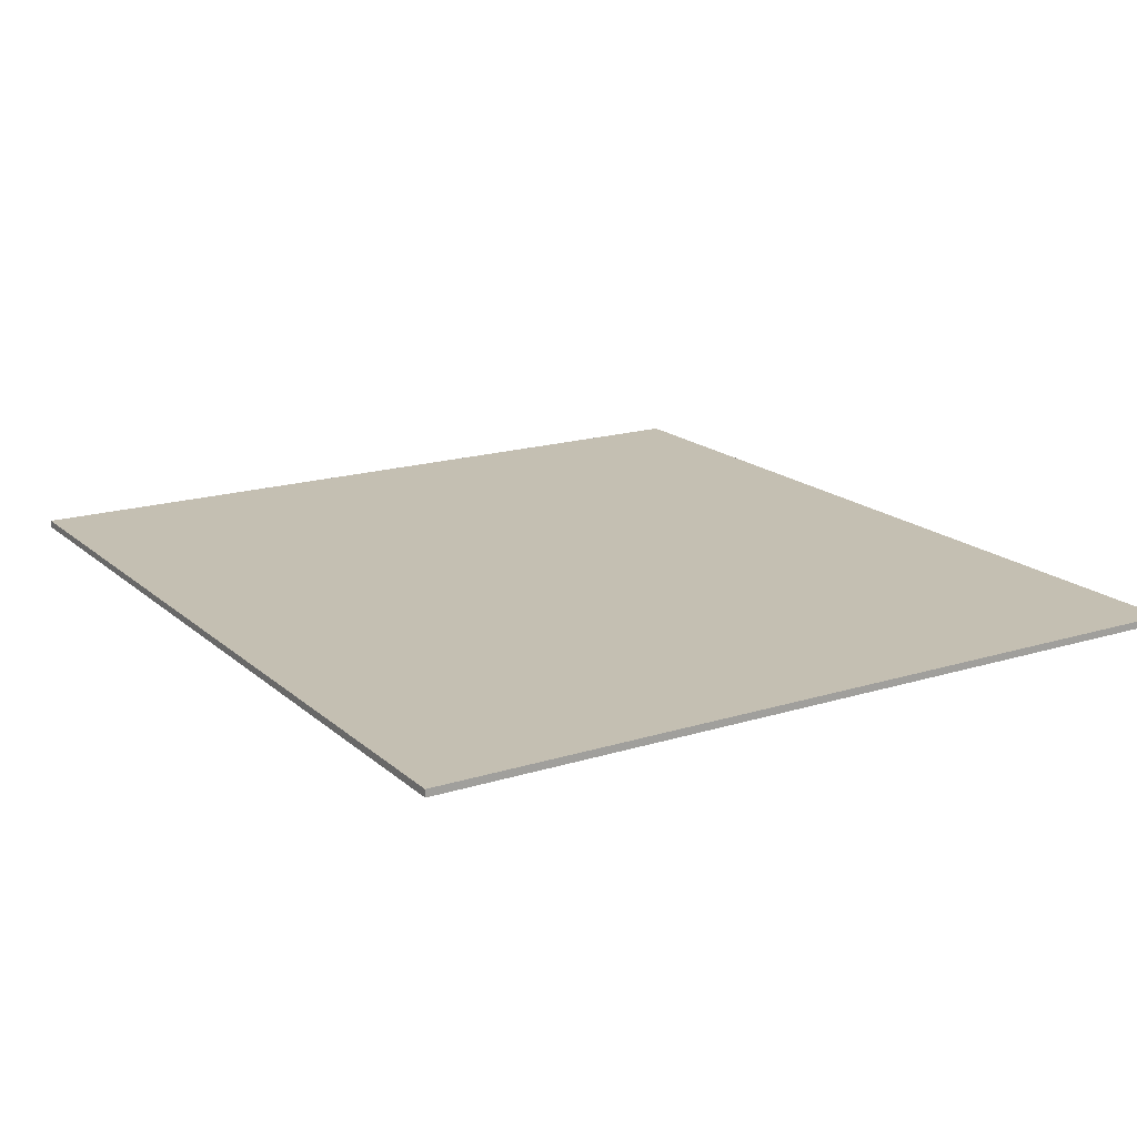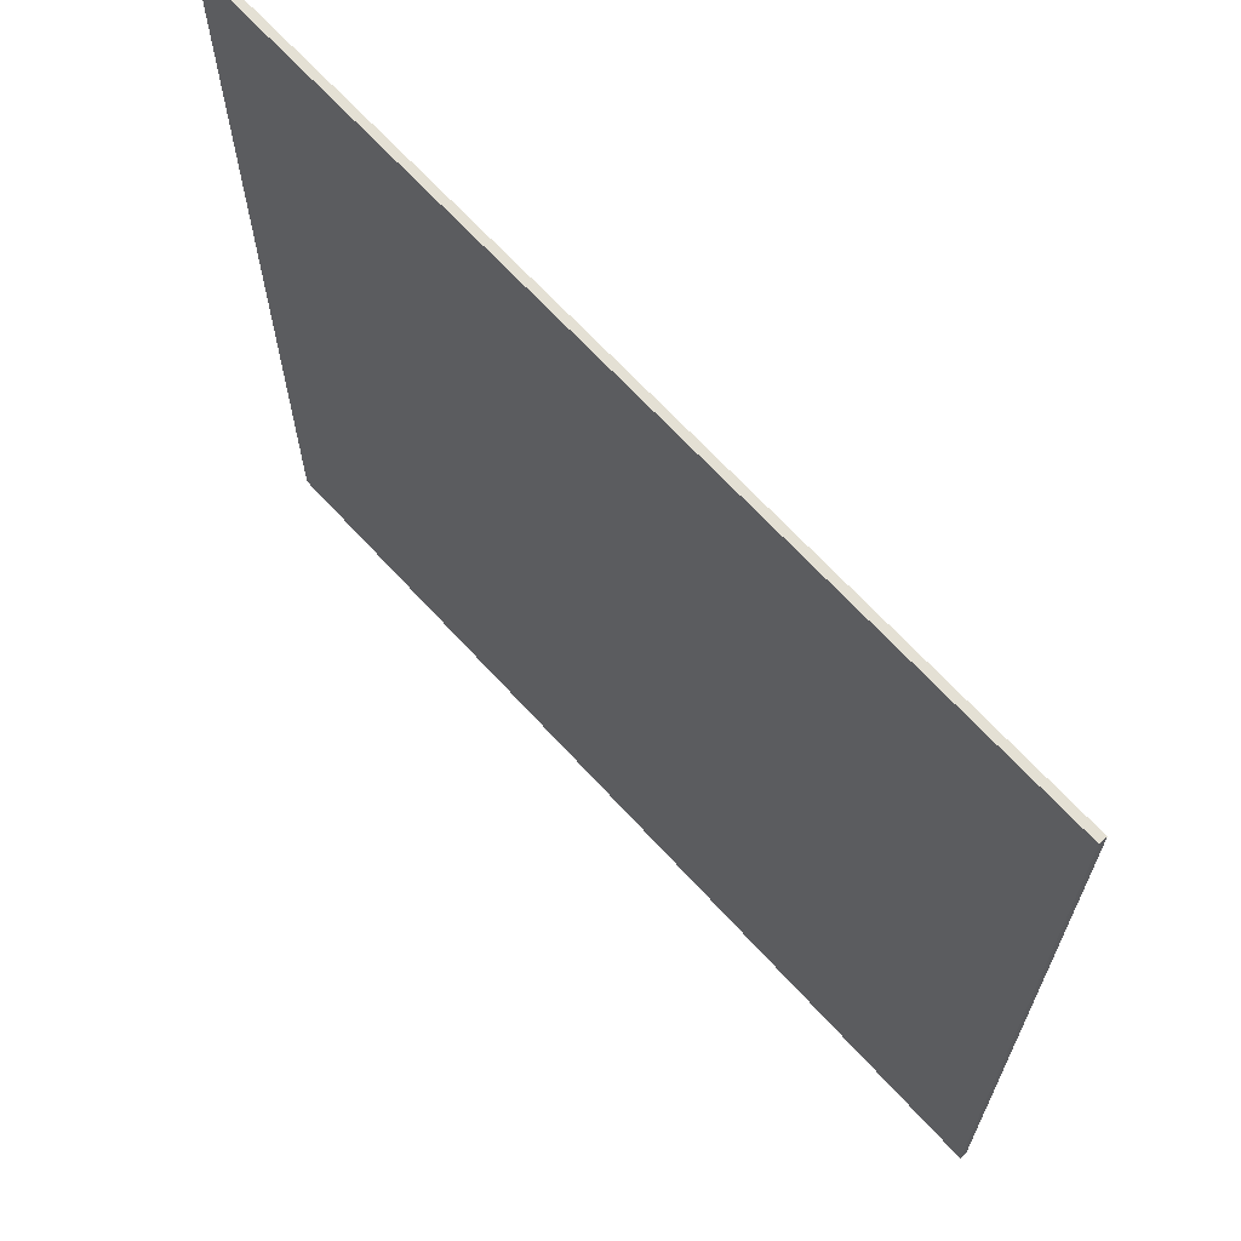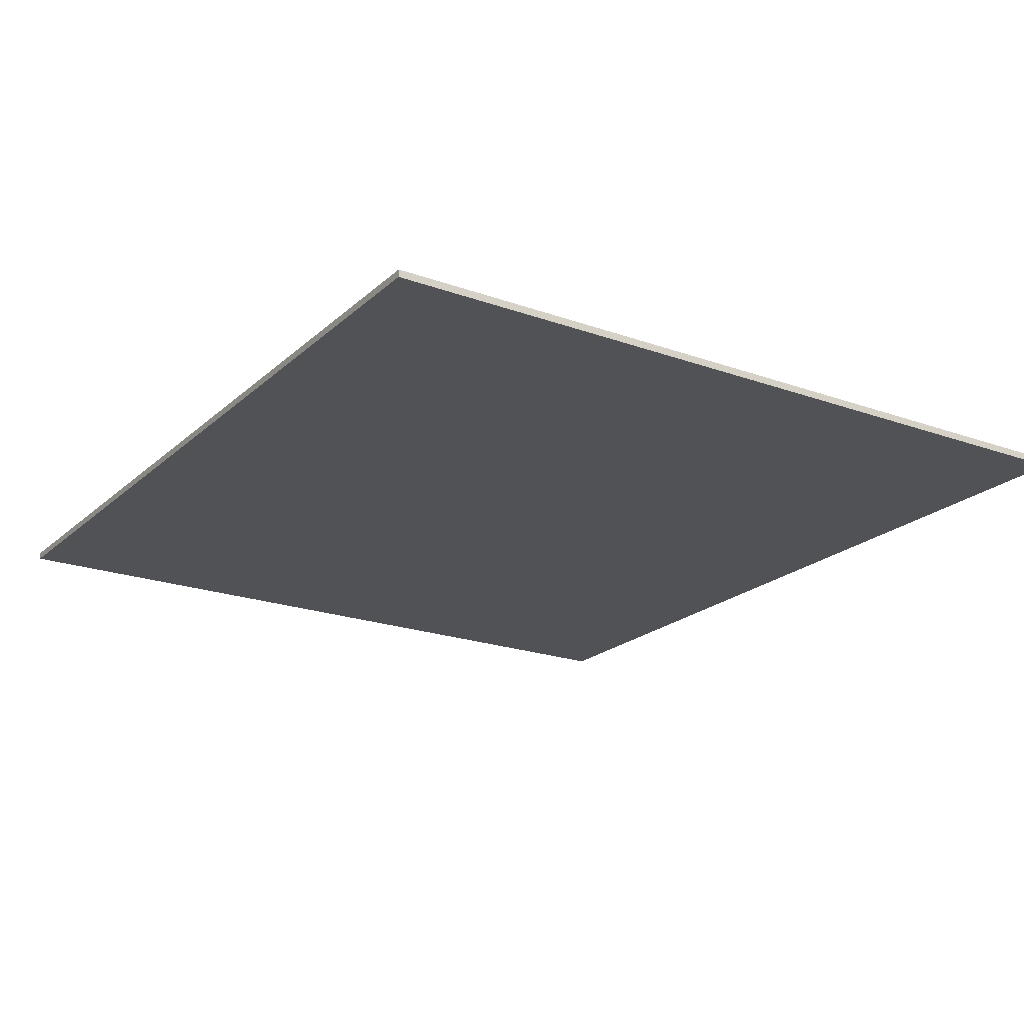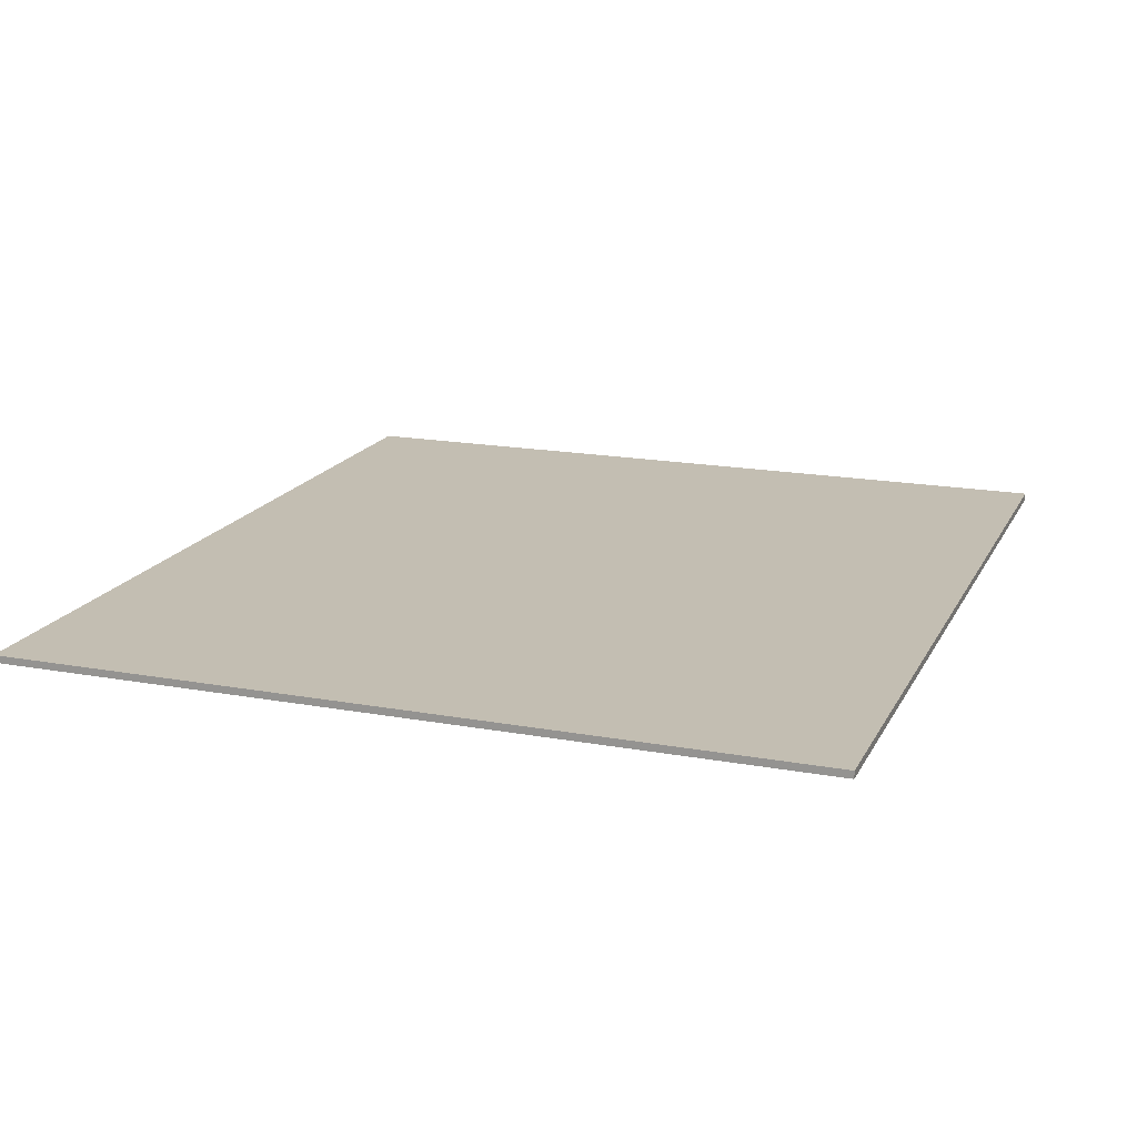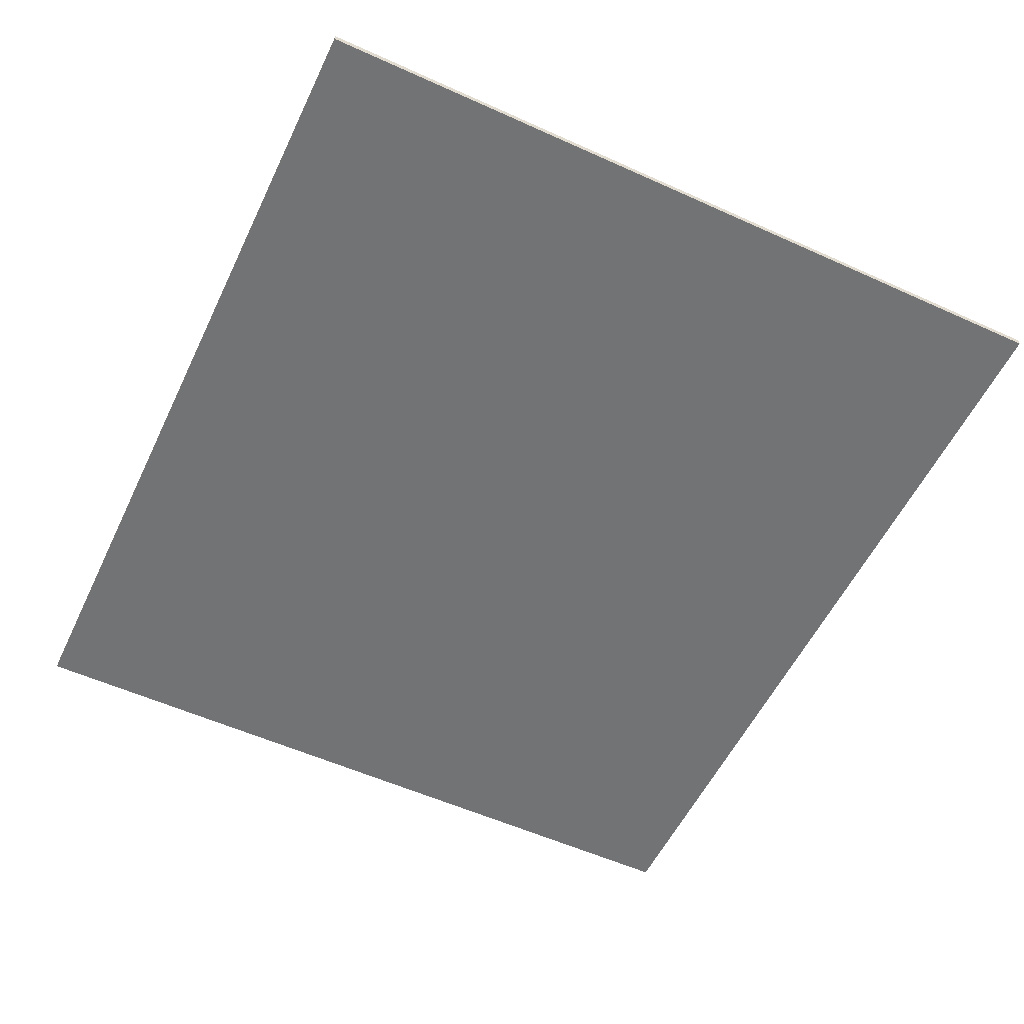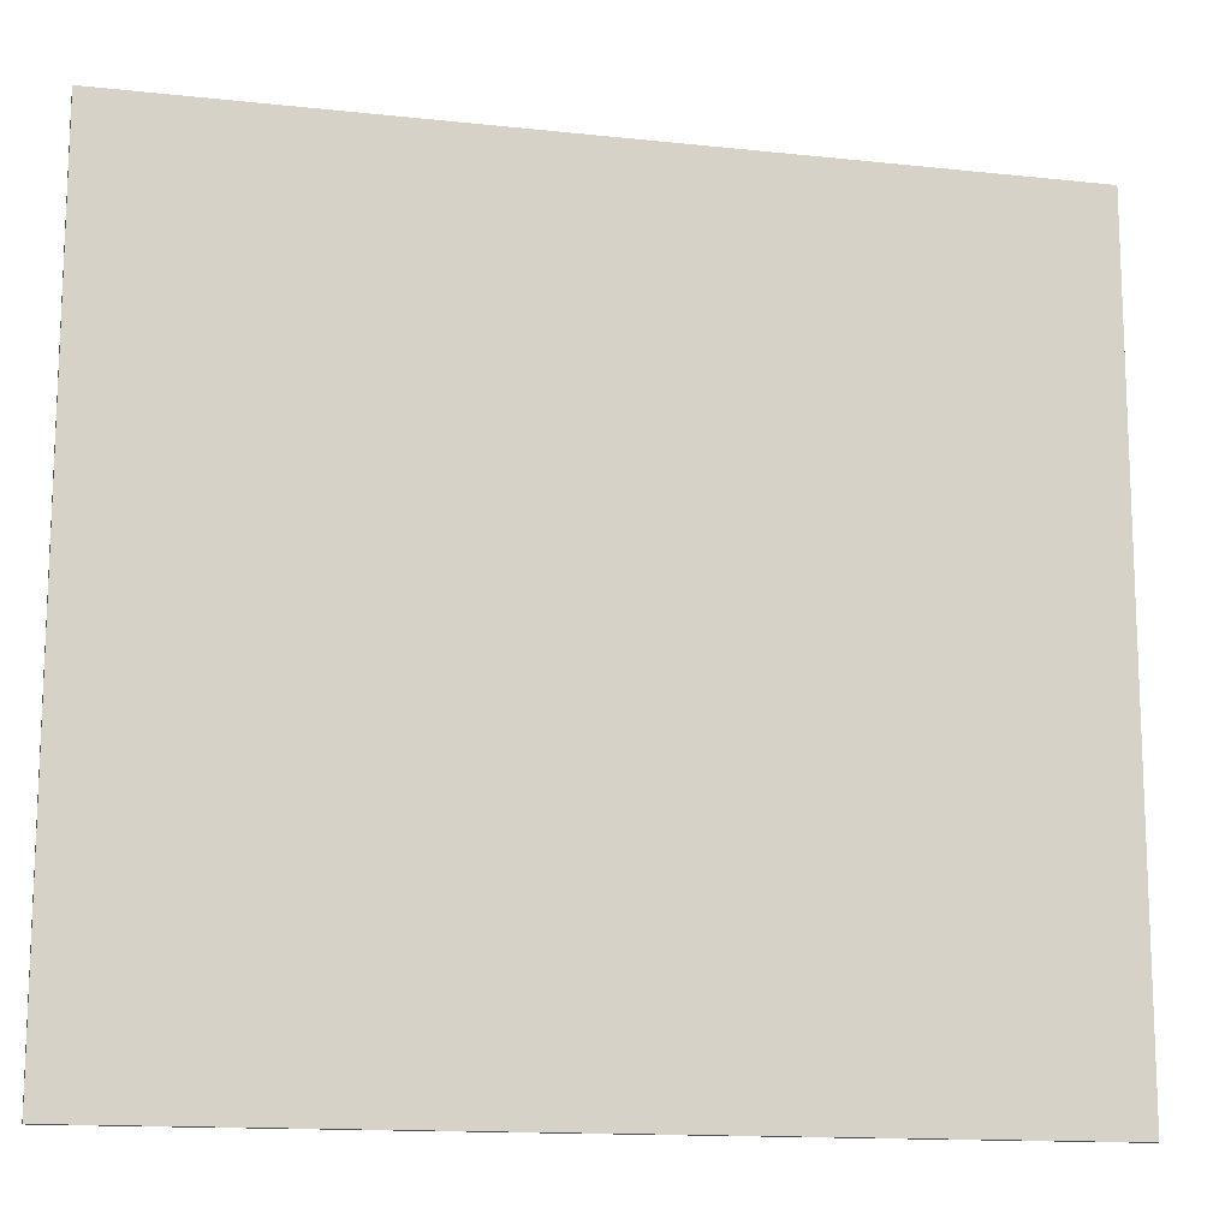
<metadata>
{"format":"obj","ext":"obj","renderer":"f3d","projection":"perspective","resolution":1024,"background":"white","views":[{"elev":17.6,"azim":-121.6,"up":"+Y"},{"elev":66.1,"azim":47.8,"up":"+Z"},{"elev":-20.9,"azim":57.1,"up":"+Y"},{"elev":17.5,"azim":-70.1,"up":"+Y"},{"elev":-55.7,"azim":64.6,"up":"+Y"},{"elev":-13.9,"azim":-13.5,"up":"+Z"}]}
</metadata>
<code>
o Cube_Cube.002
v -2.4 0.2 2.2
v -2.4 0.24 2.2
v -2.4 0.24 -2.2
v -2.4 0.2 -2.2
v 2.4 0.24 -2.2
v 2.4 0.2 -2.2
v 2.4 0.24 2.2
v 2.4 0.2 2.2
f 1 2 3 4
f 4 3 5 6
f 6 5 7 8
f 8 7 2 1
f 4 6 8 1
f 5 3 2 7

</code>
